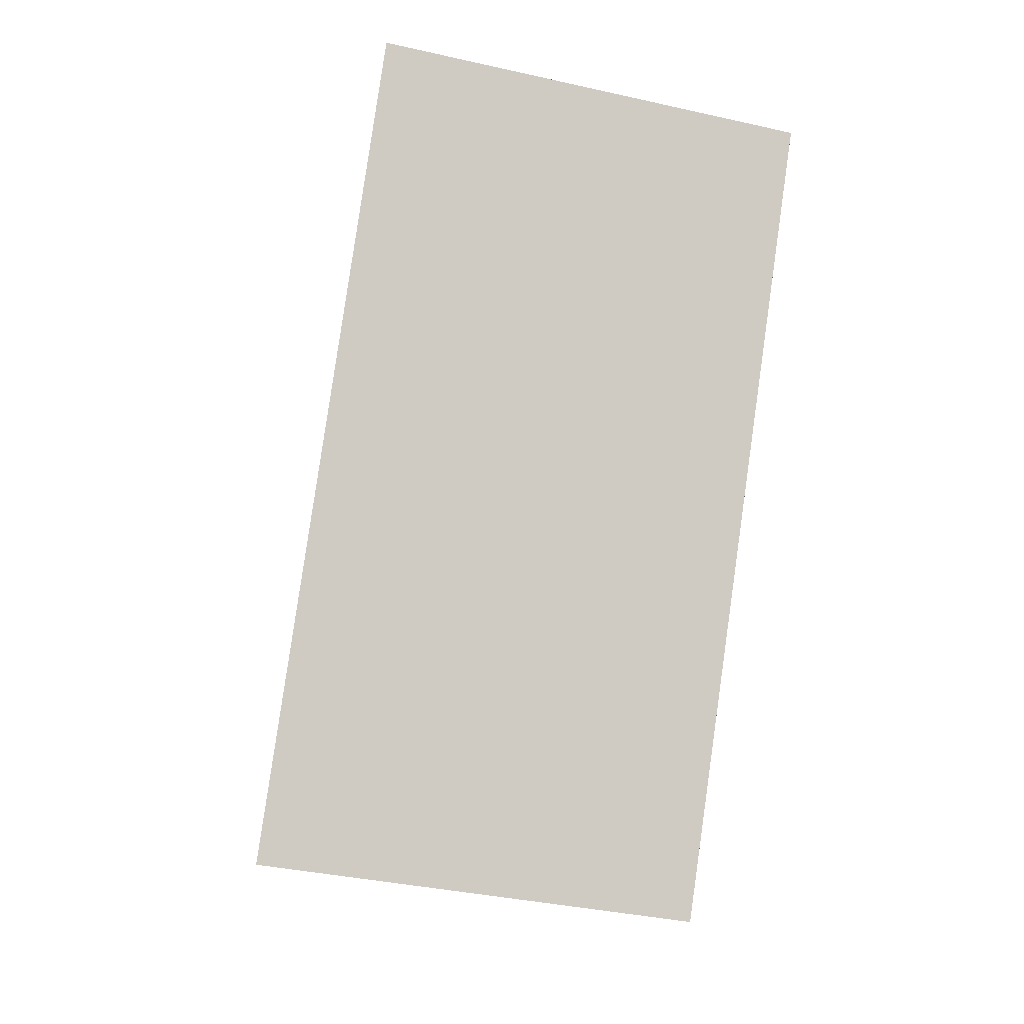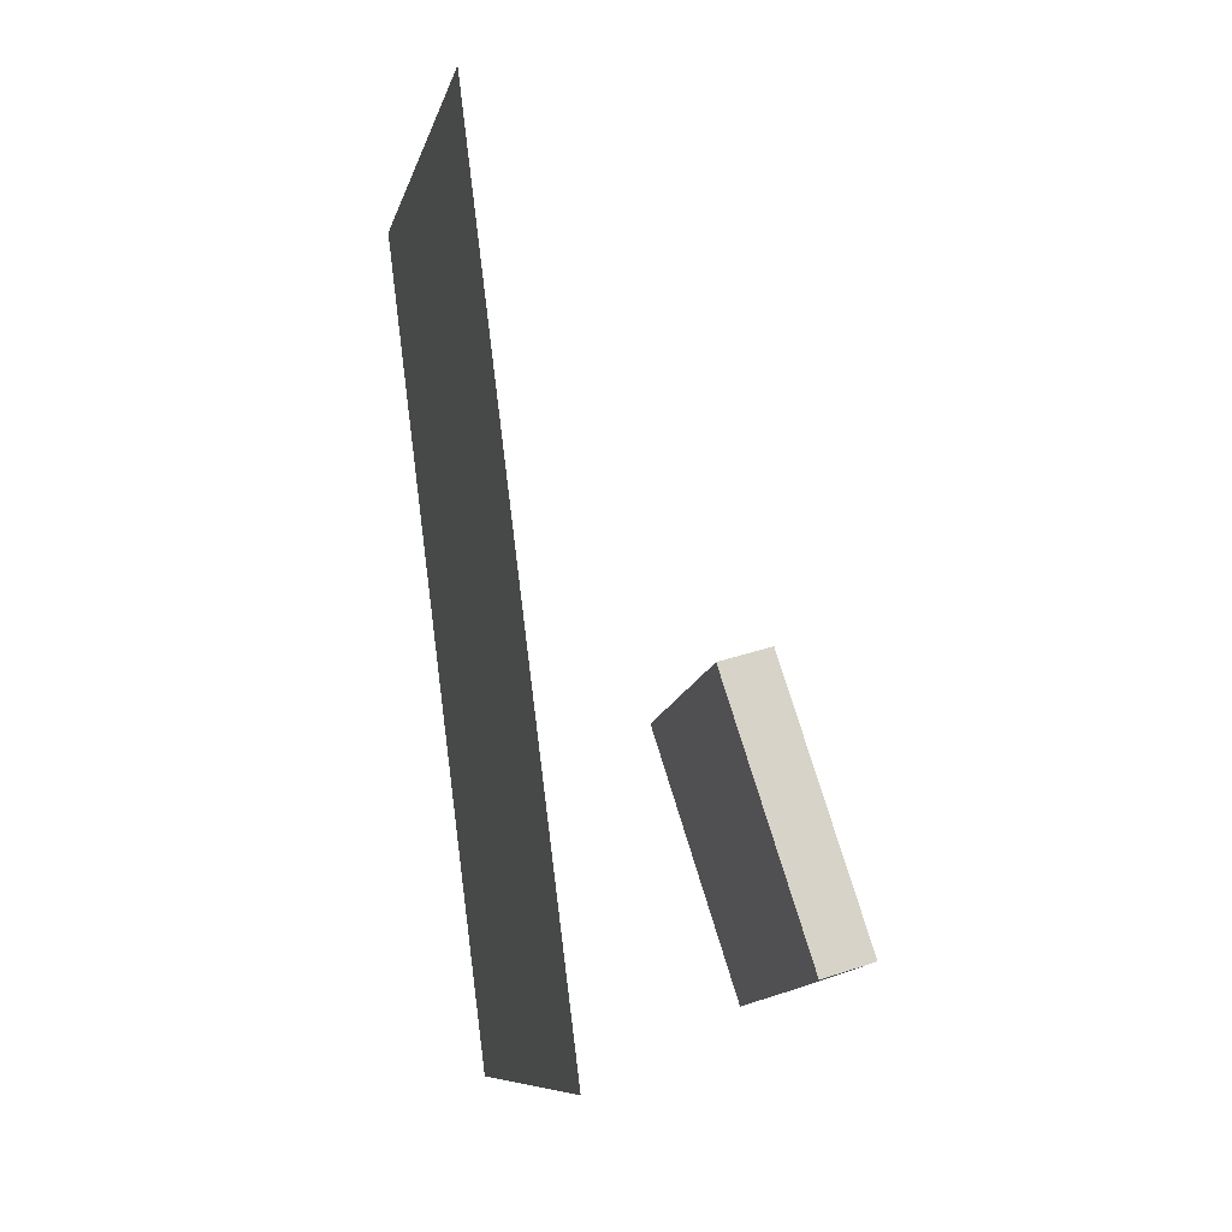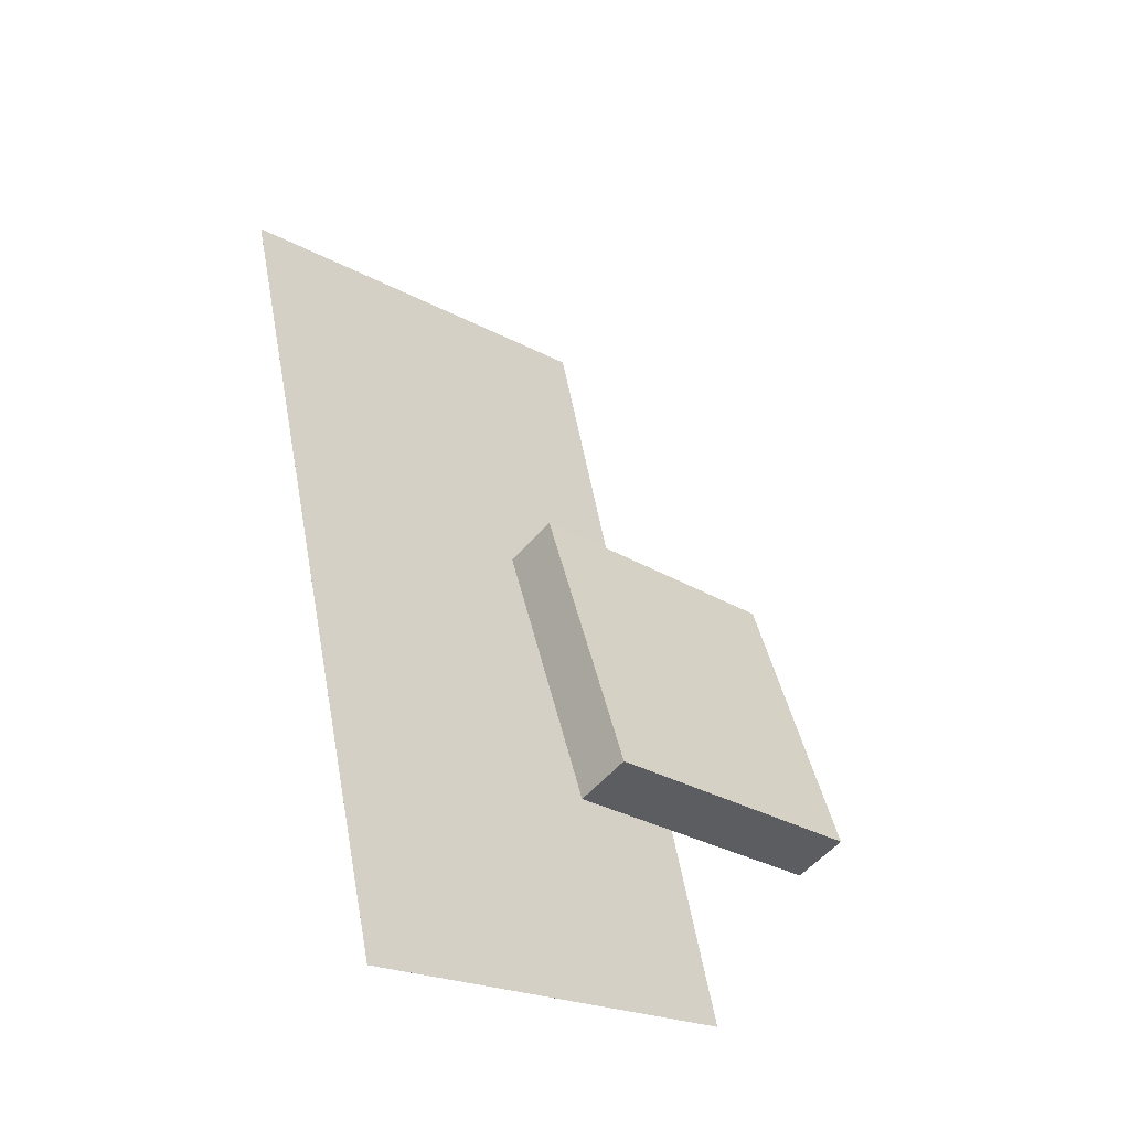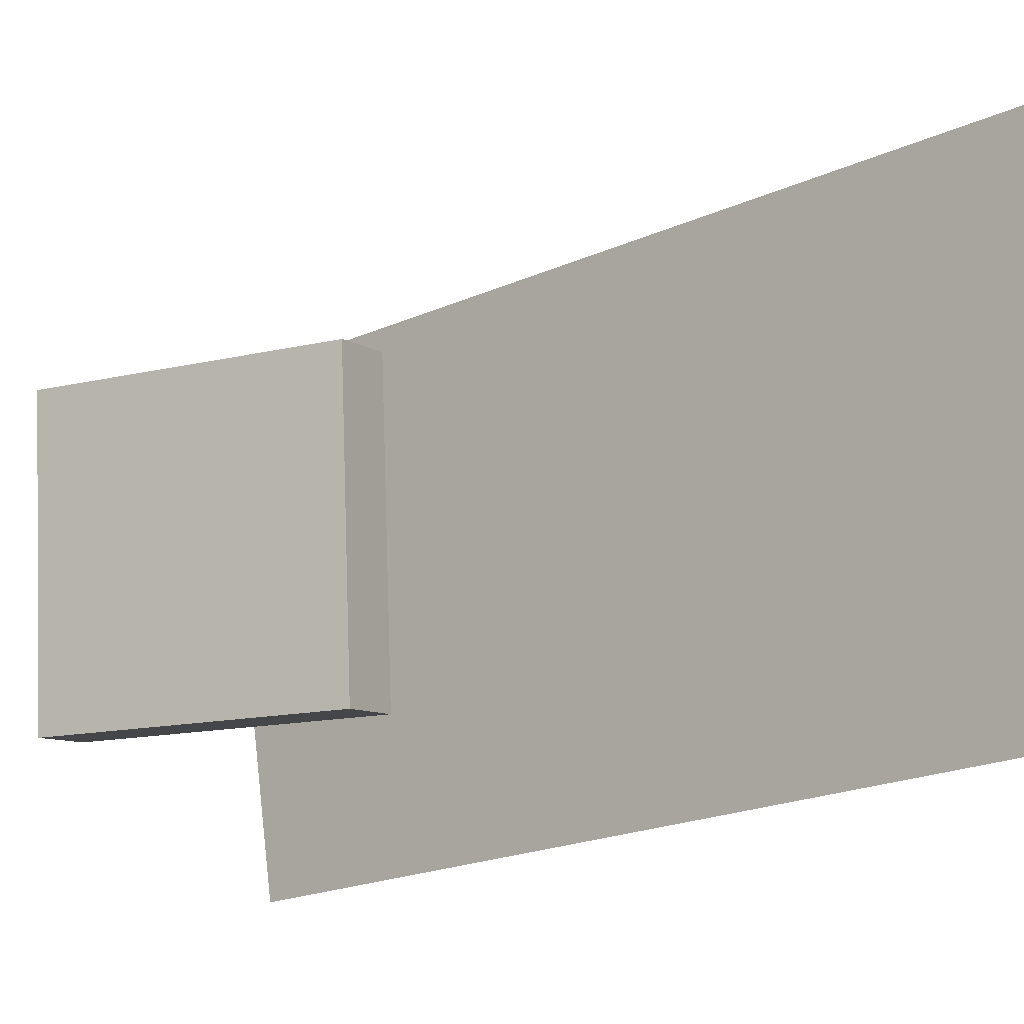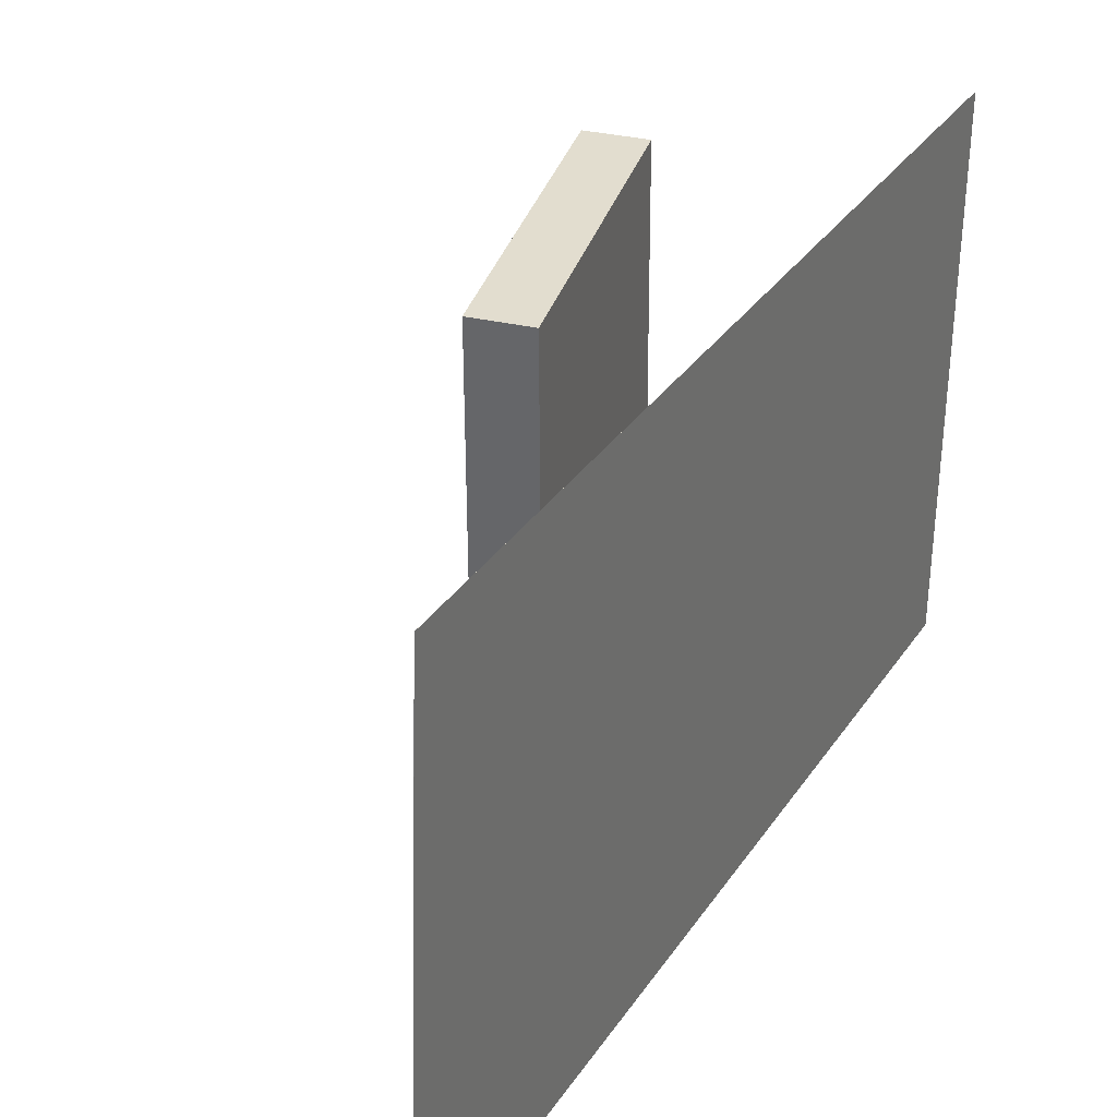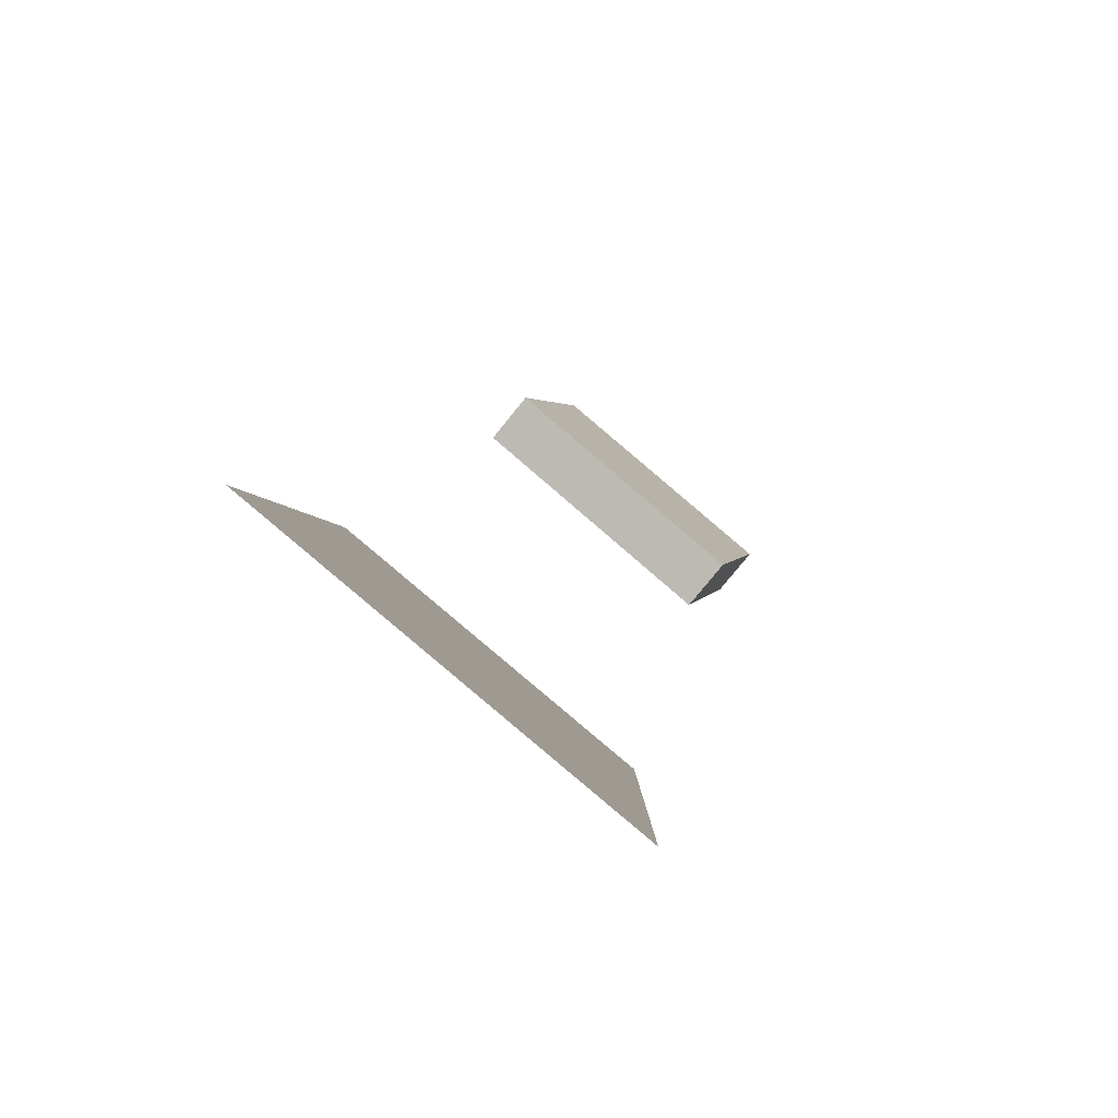
<metadata>
{"format":"obj","ext":"obj","renderer":"f3d","projection":"perspective","resolution":1024,"background":"white","views":[{"elev":-14.9,"azim":-101.5,"up":"+Y"},{"elev":-15.5,"azim":-10.1,"up":"+Y"},{"elev":-30.6,"azim":48.9,"up":"+Y"},{"elev":-9.5,"azim":138.2,"up":"+Z"},{"elev":36.8,"azim":-145.2,"up":"+Z"},{"elev":77.9,"azim":-47.8,"up":"+Y"}]}
</metadata>
<code>
v -0.1178 -0.3825 -0.2681
v -0.09399 -0.4367 0.226
v -0.1178 -0.3825 -0.2681
v -0.09401 -0.4367 0.226
v -0.2541 0.5408 -0.1602
v -0.2303 0.4866 0.3338
v -0.2541 0.5408 -0.1602
v -0.2303 0.4866 0.3338
f 1.0 7.0 5.0
f 1.0 3.0 7.0
f 1.0 4.0 3.0
f 1.0 2.0 4.0
f 3.0 8.0 7.0
f 3.0 4.0 8.0
f 5.0 7.0 8.0
f 5.0 8.0 6.0
f 1.0 5.0 6.0
f 1.0 6.0 2.0
f 2.0 6.0 8.0
f 2.0 8.0 4.0
v 0.1342 -0.3173 -0.1394
v 0.1402 -0.3242 0.1589
v 0.0381 -0.01976 -0.1305
v 0.04413 -0.02667 0.1678
v 0.1912 -0.2988 -0.1401
v 0.1973 -0.3057 0.1582
v 0.09516 -0.001306 -0.1312
v 0.1012 -0.008216 0.167
f 9.0 15.0 13.0
f 9.0 11.0 15.0
f 9.0 12.0 11.0
f 9.0 10.0 12.0
f 11.0 16.0 15.0
f 11.0 12.0 16.0
f 13.0 15.0 16.0
f 13.0 16.0 14.0
f 9.0 13.0 14.0
f 9.0 14.0 10.0
f 10.0 14.0 16.0
f 10.0 16.0 12.0

</code>
